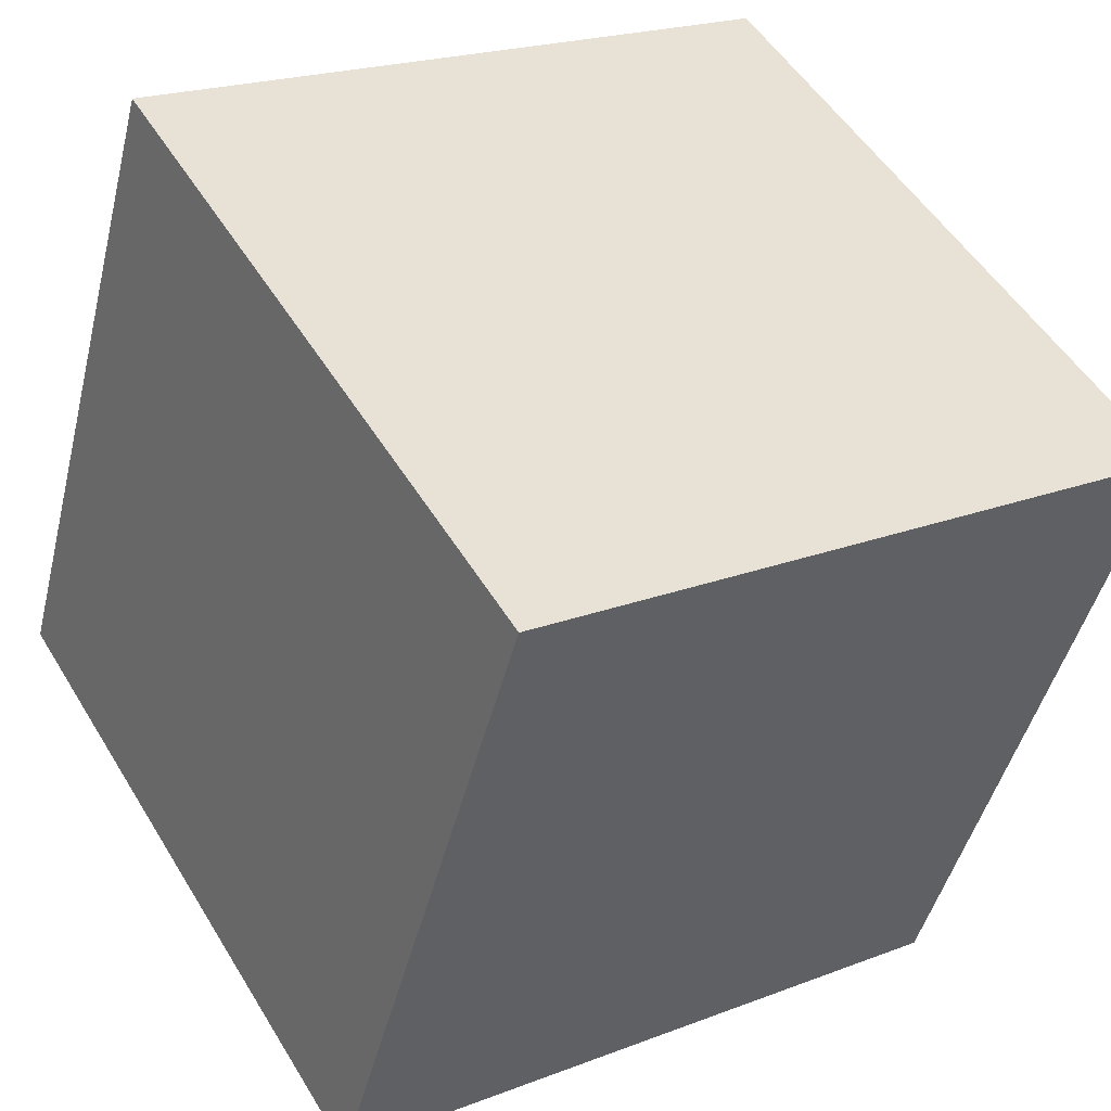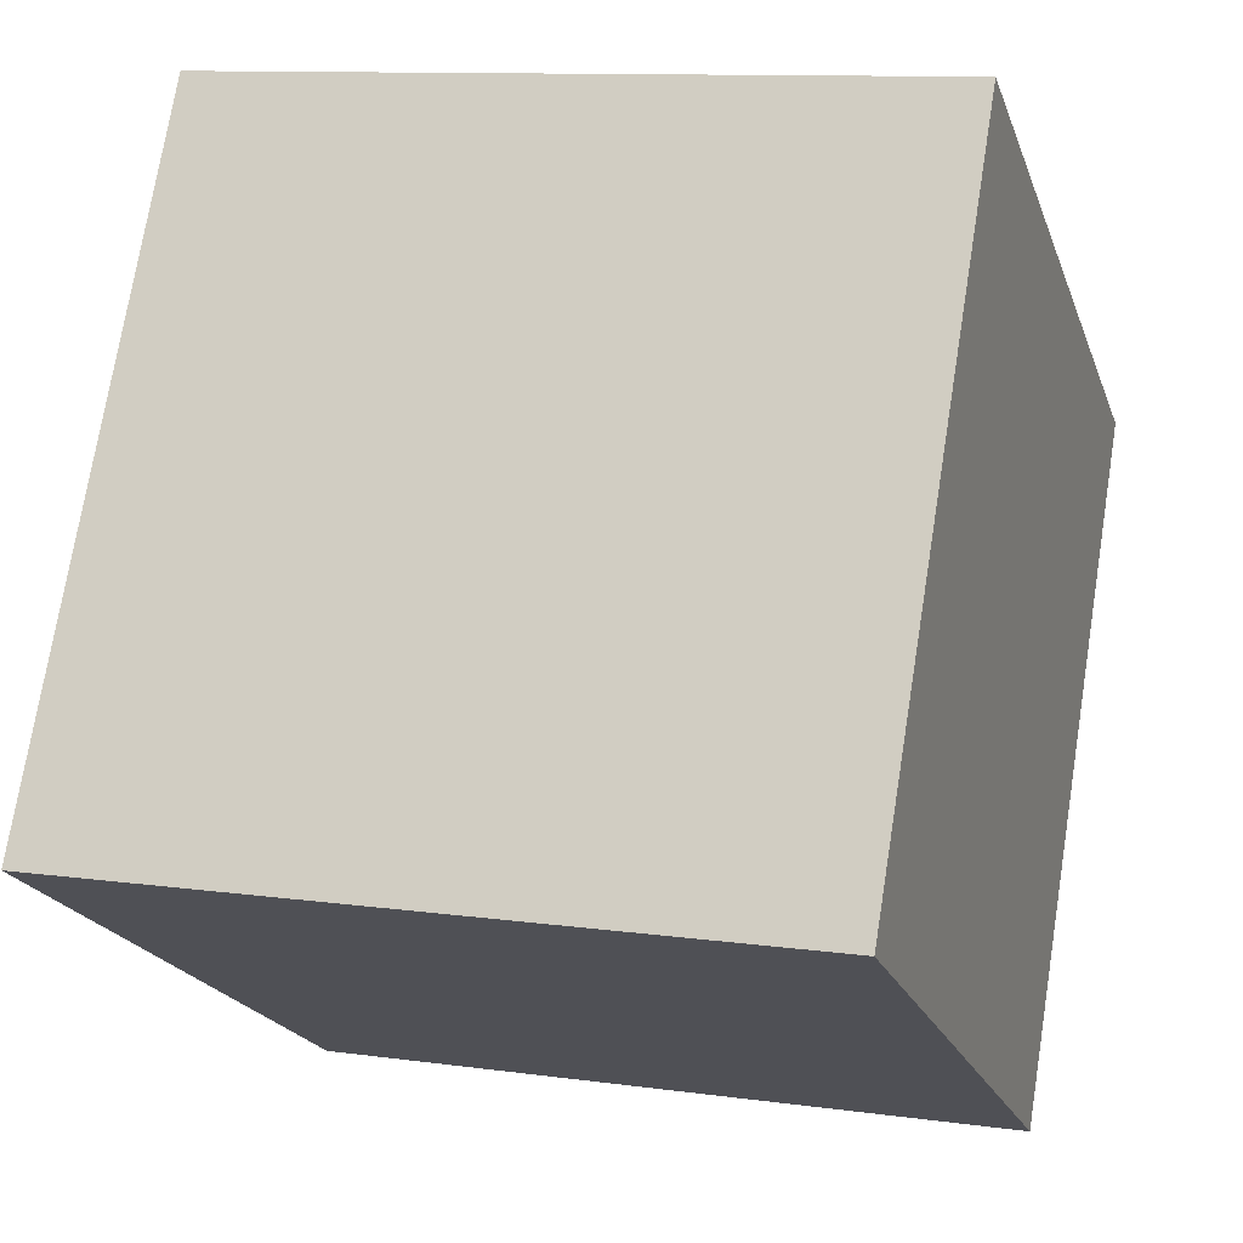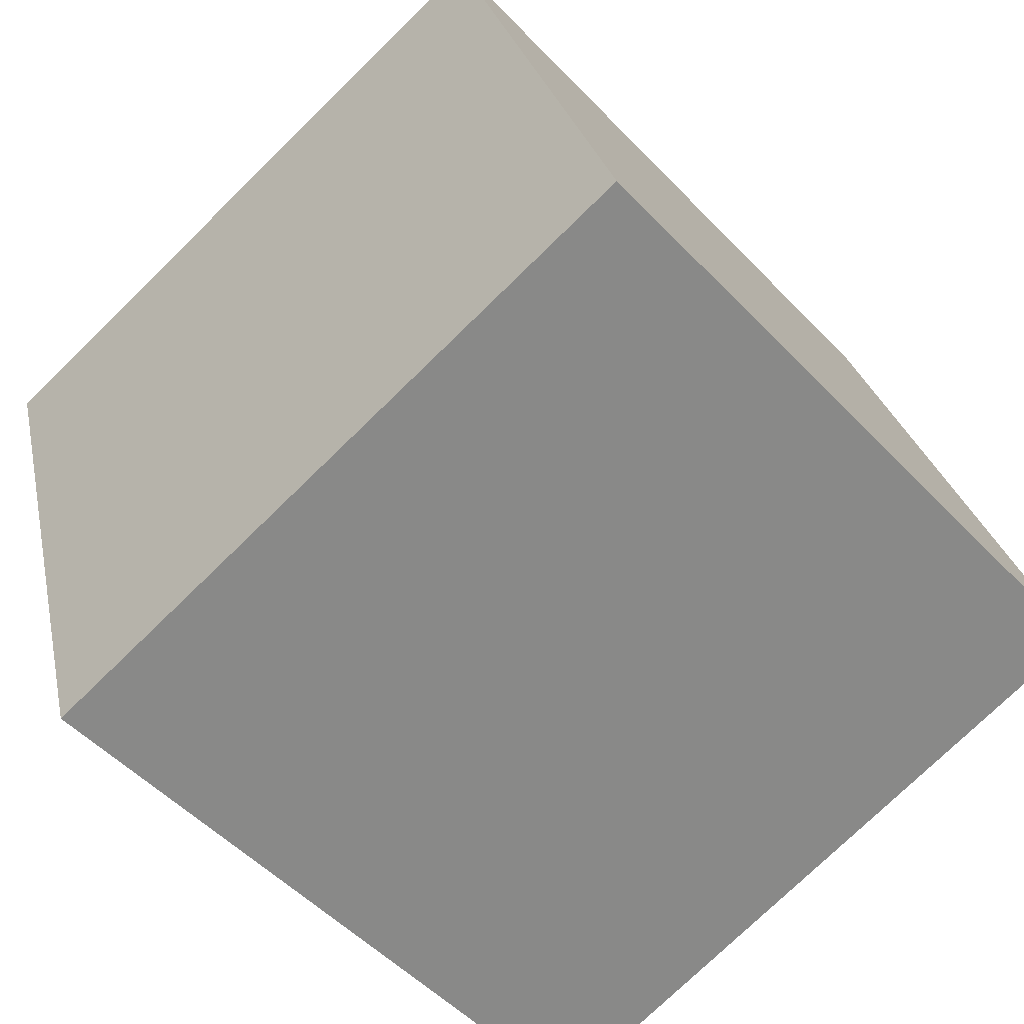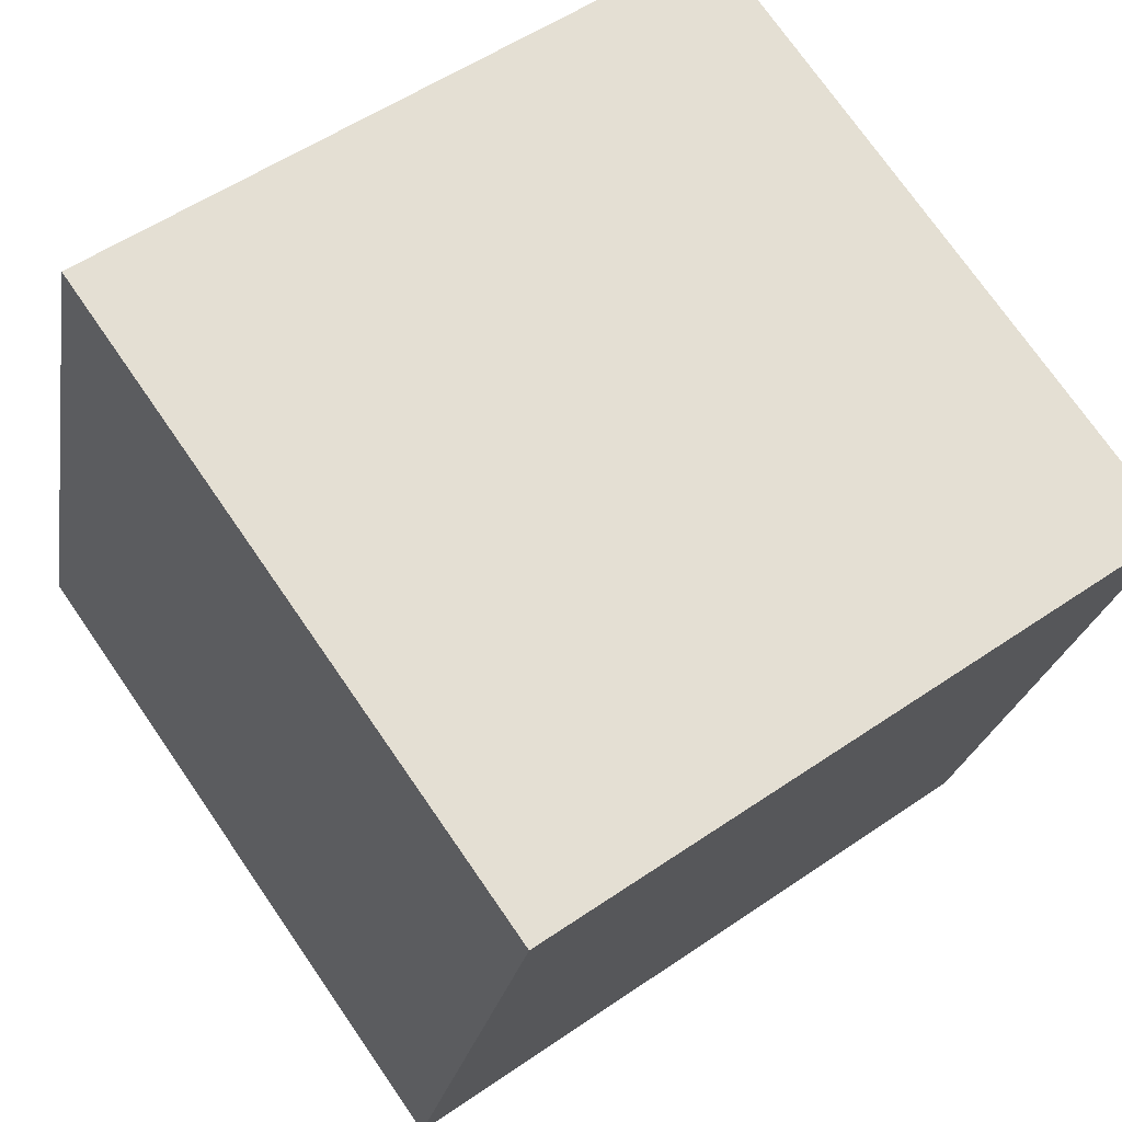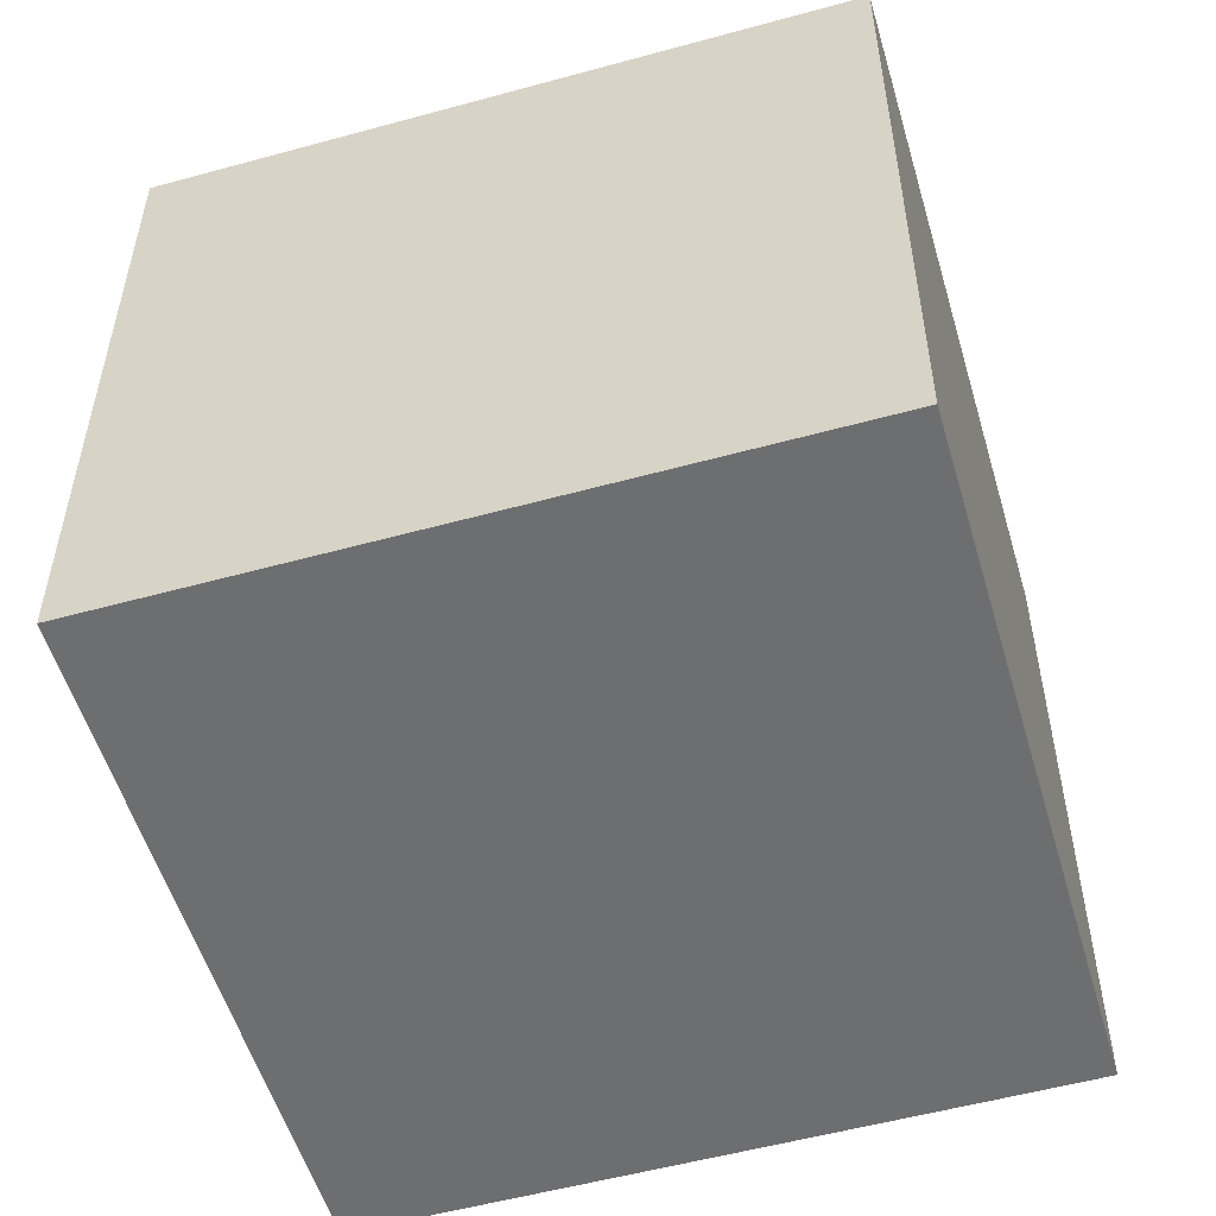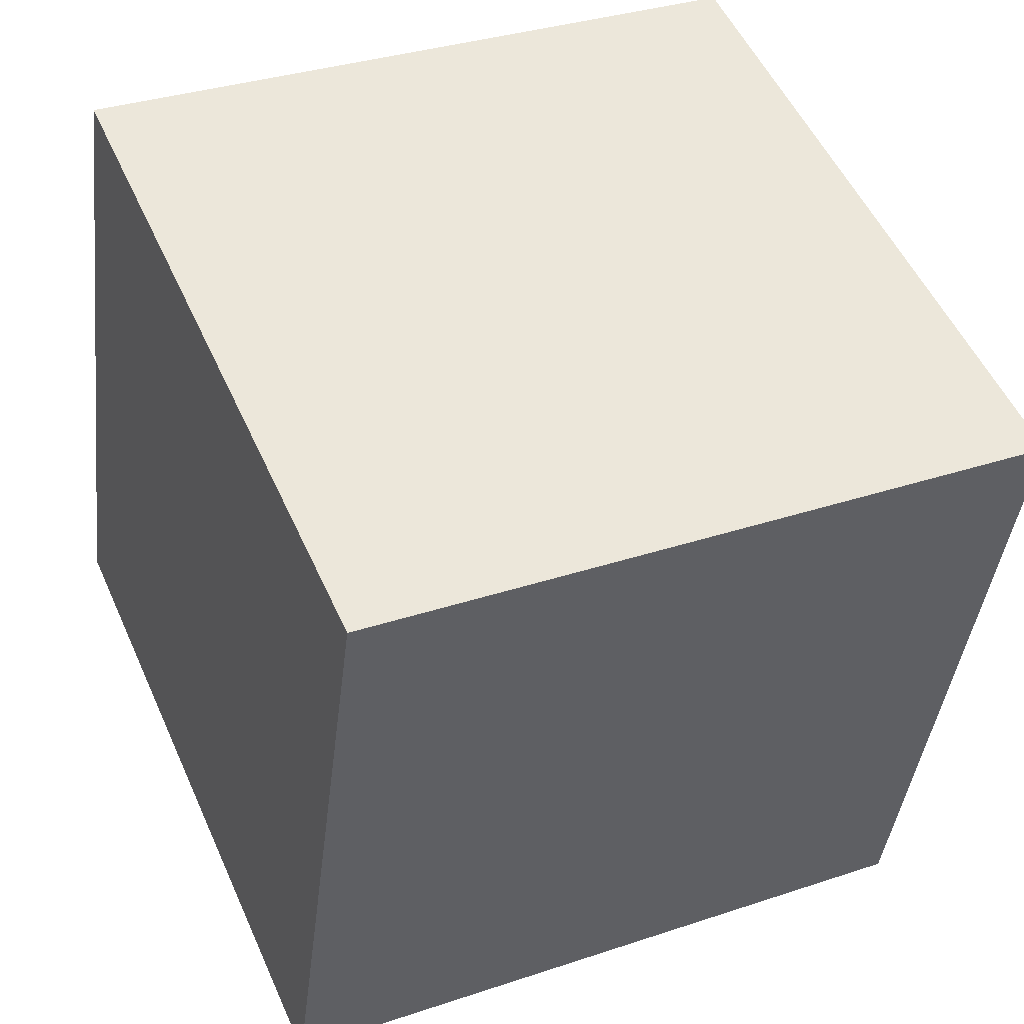
<metadata>
{"format":"obj","ext":"obj","renderer":"f3d","projection":"perspective","resolution":1024,"background":"white","views":[{"elev":51.4,"azim":149.6,"up":"+Z"},{"elev":72.8,"azim":9.1,"up":"+Z"},{"elev":-51.8,"azim":41.8,"up":"+Z"},{"elev":53.6,"azim":-126.3,"up":"+Z"},{"elev":35.8,"azim":0.0,"up":"+Z"},{"elev":33.7,"azim":-114.5,"up":"+Z"}]}
</metadata>
<code>
o Cube
v -0.03519 0.00238 0.5702
v -0.03519 0.5982 0.5702
v 0.1318 0.00238 -0.001748
v 0.1318 0.5982 -0.001748
v 0.5367 0.00238 0.7371
v 0.5367 0.5982 0.7371
v 0.7037 0.00238 0.1652
v 0.7037 0.5982 0.1652
f 1 2 4 3
f 3 4 8 7
f 7 8 6 5
f 5 6 2 1
f 3 7 5 1
f 8 4 2 6

</code>
